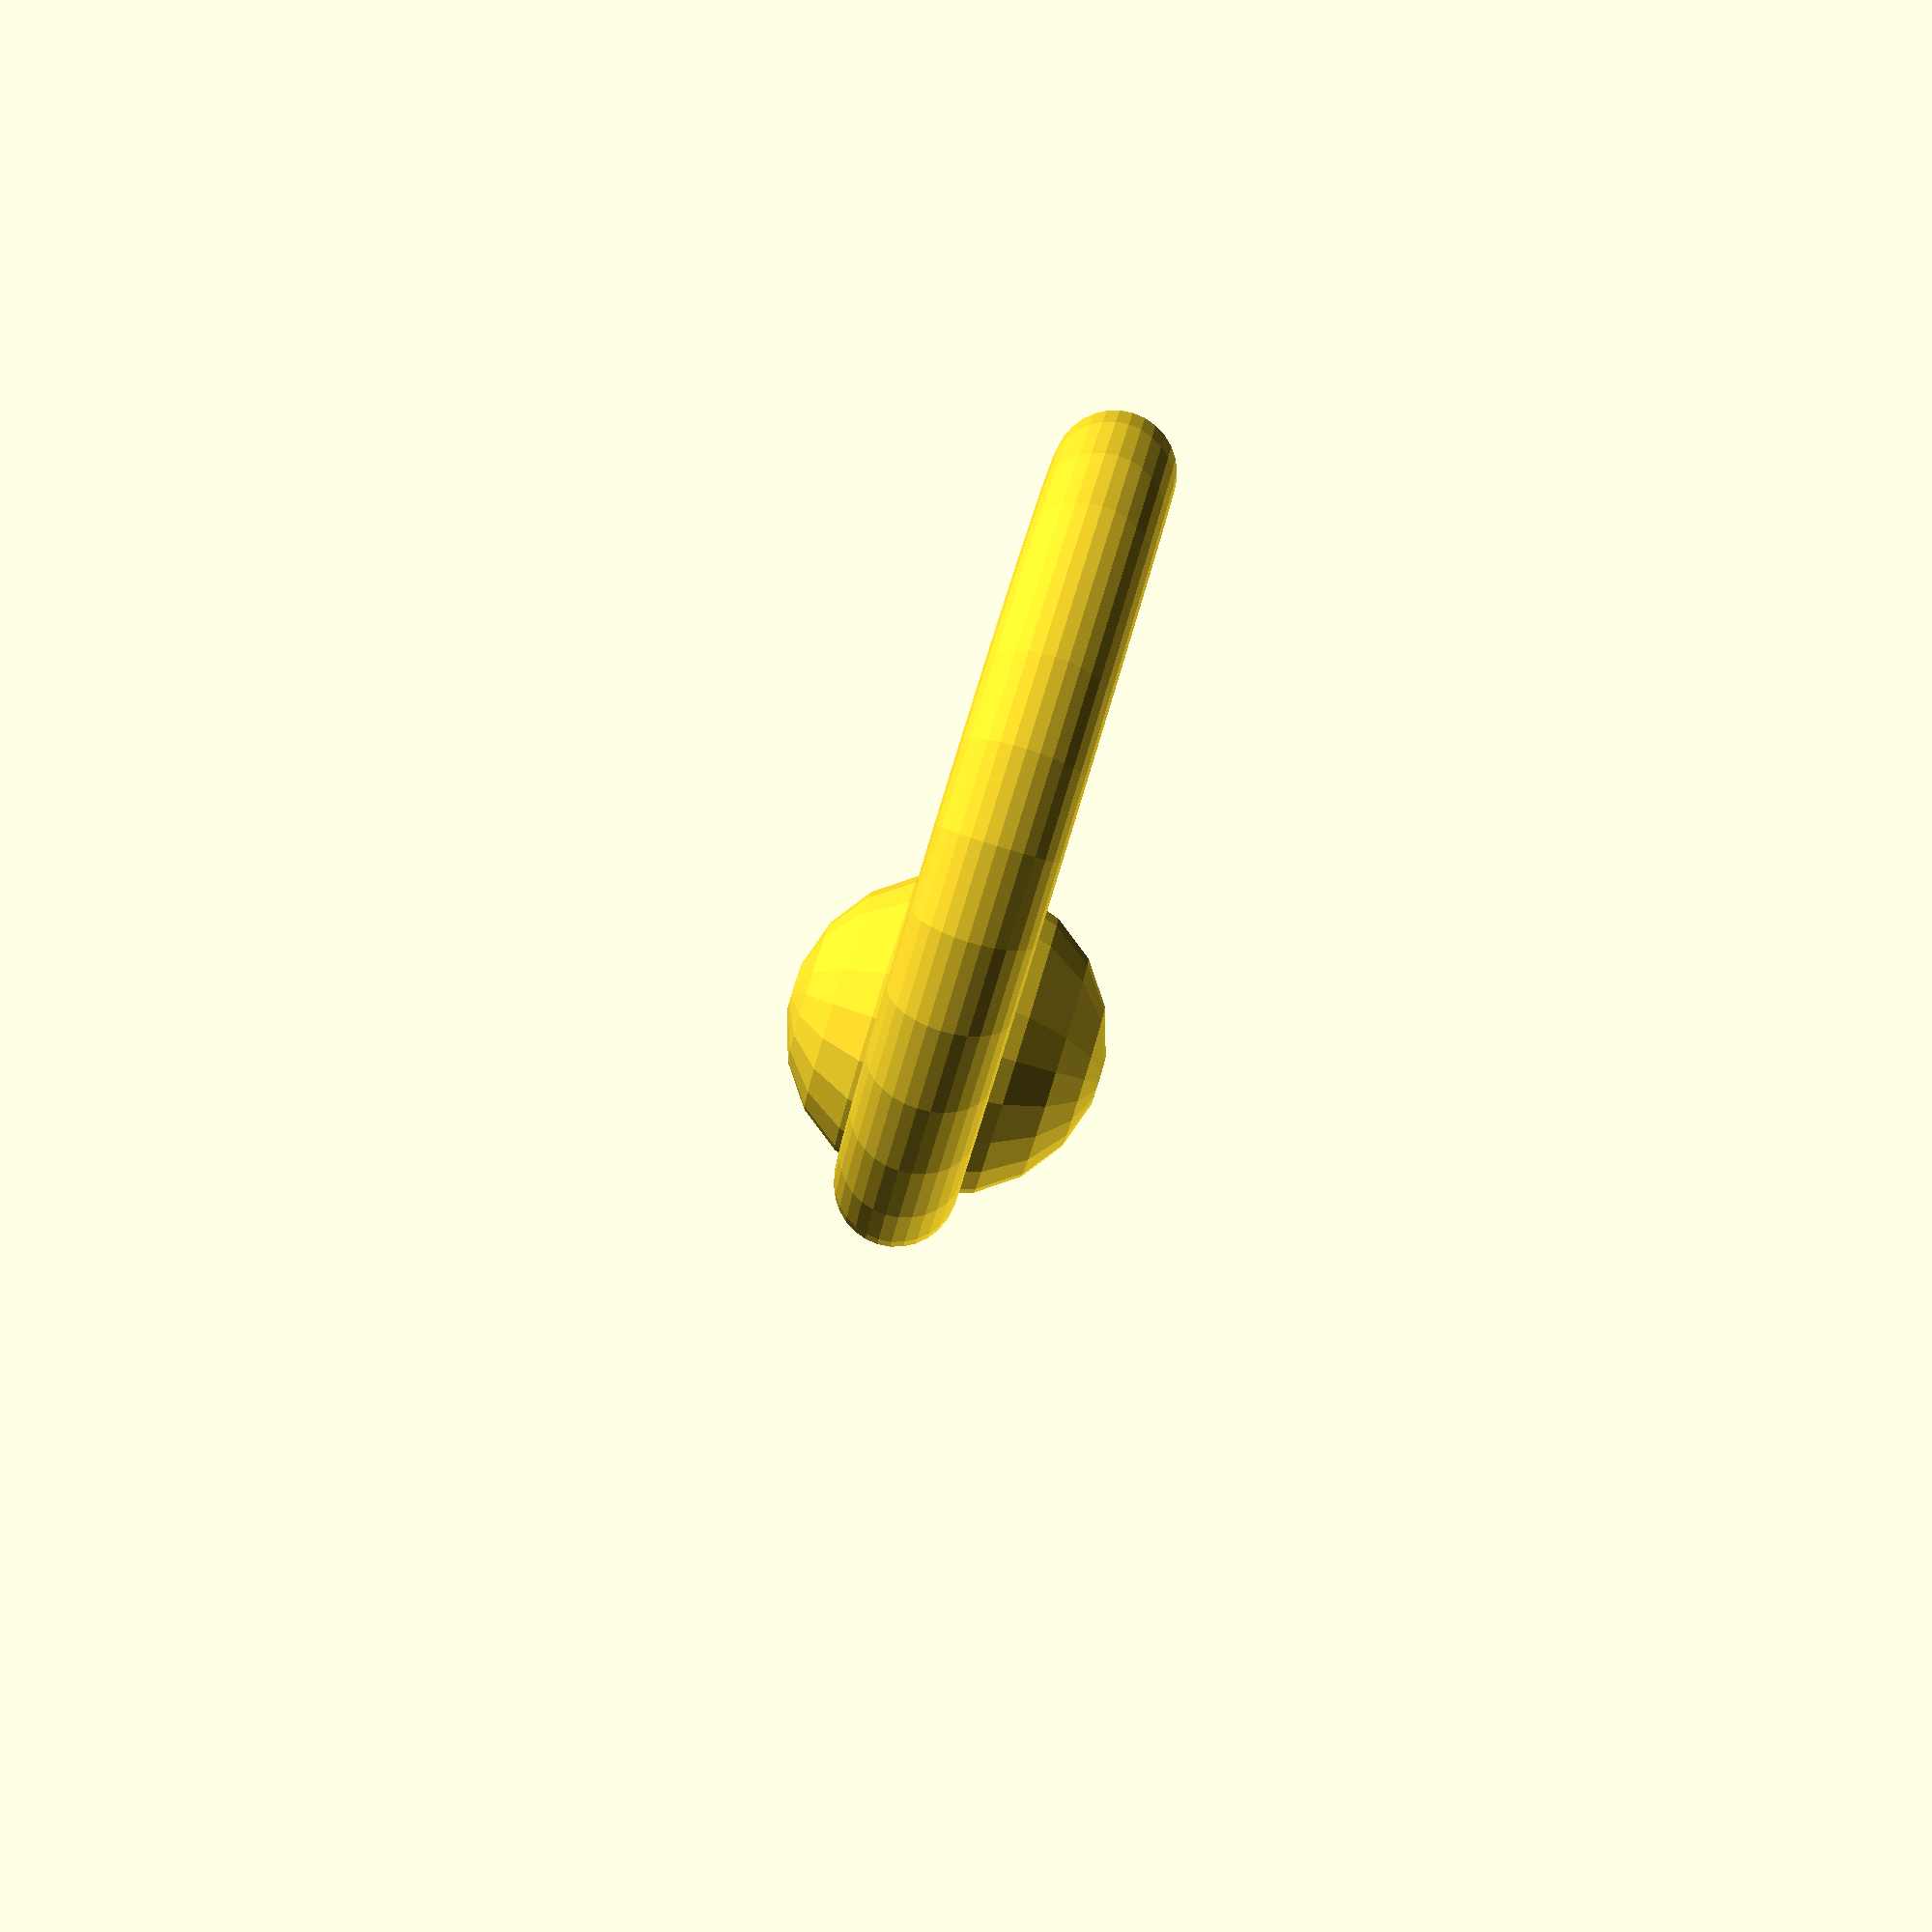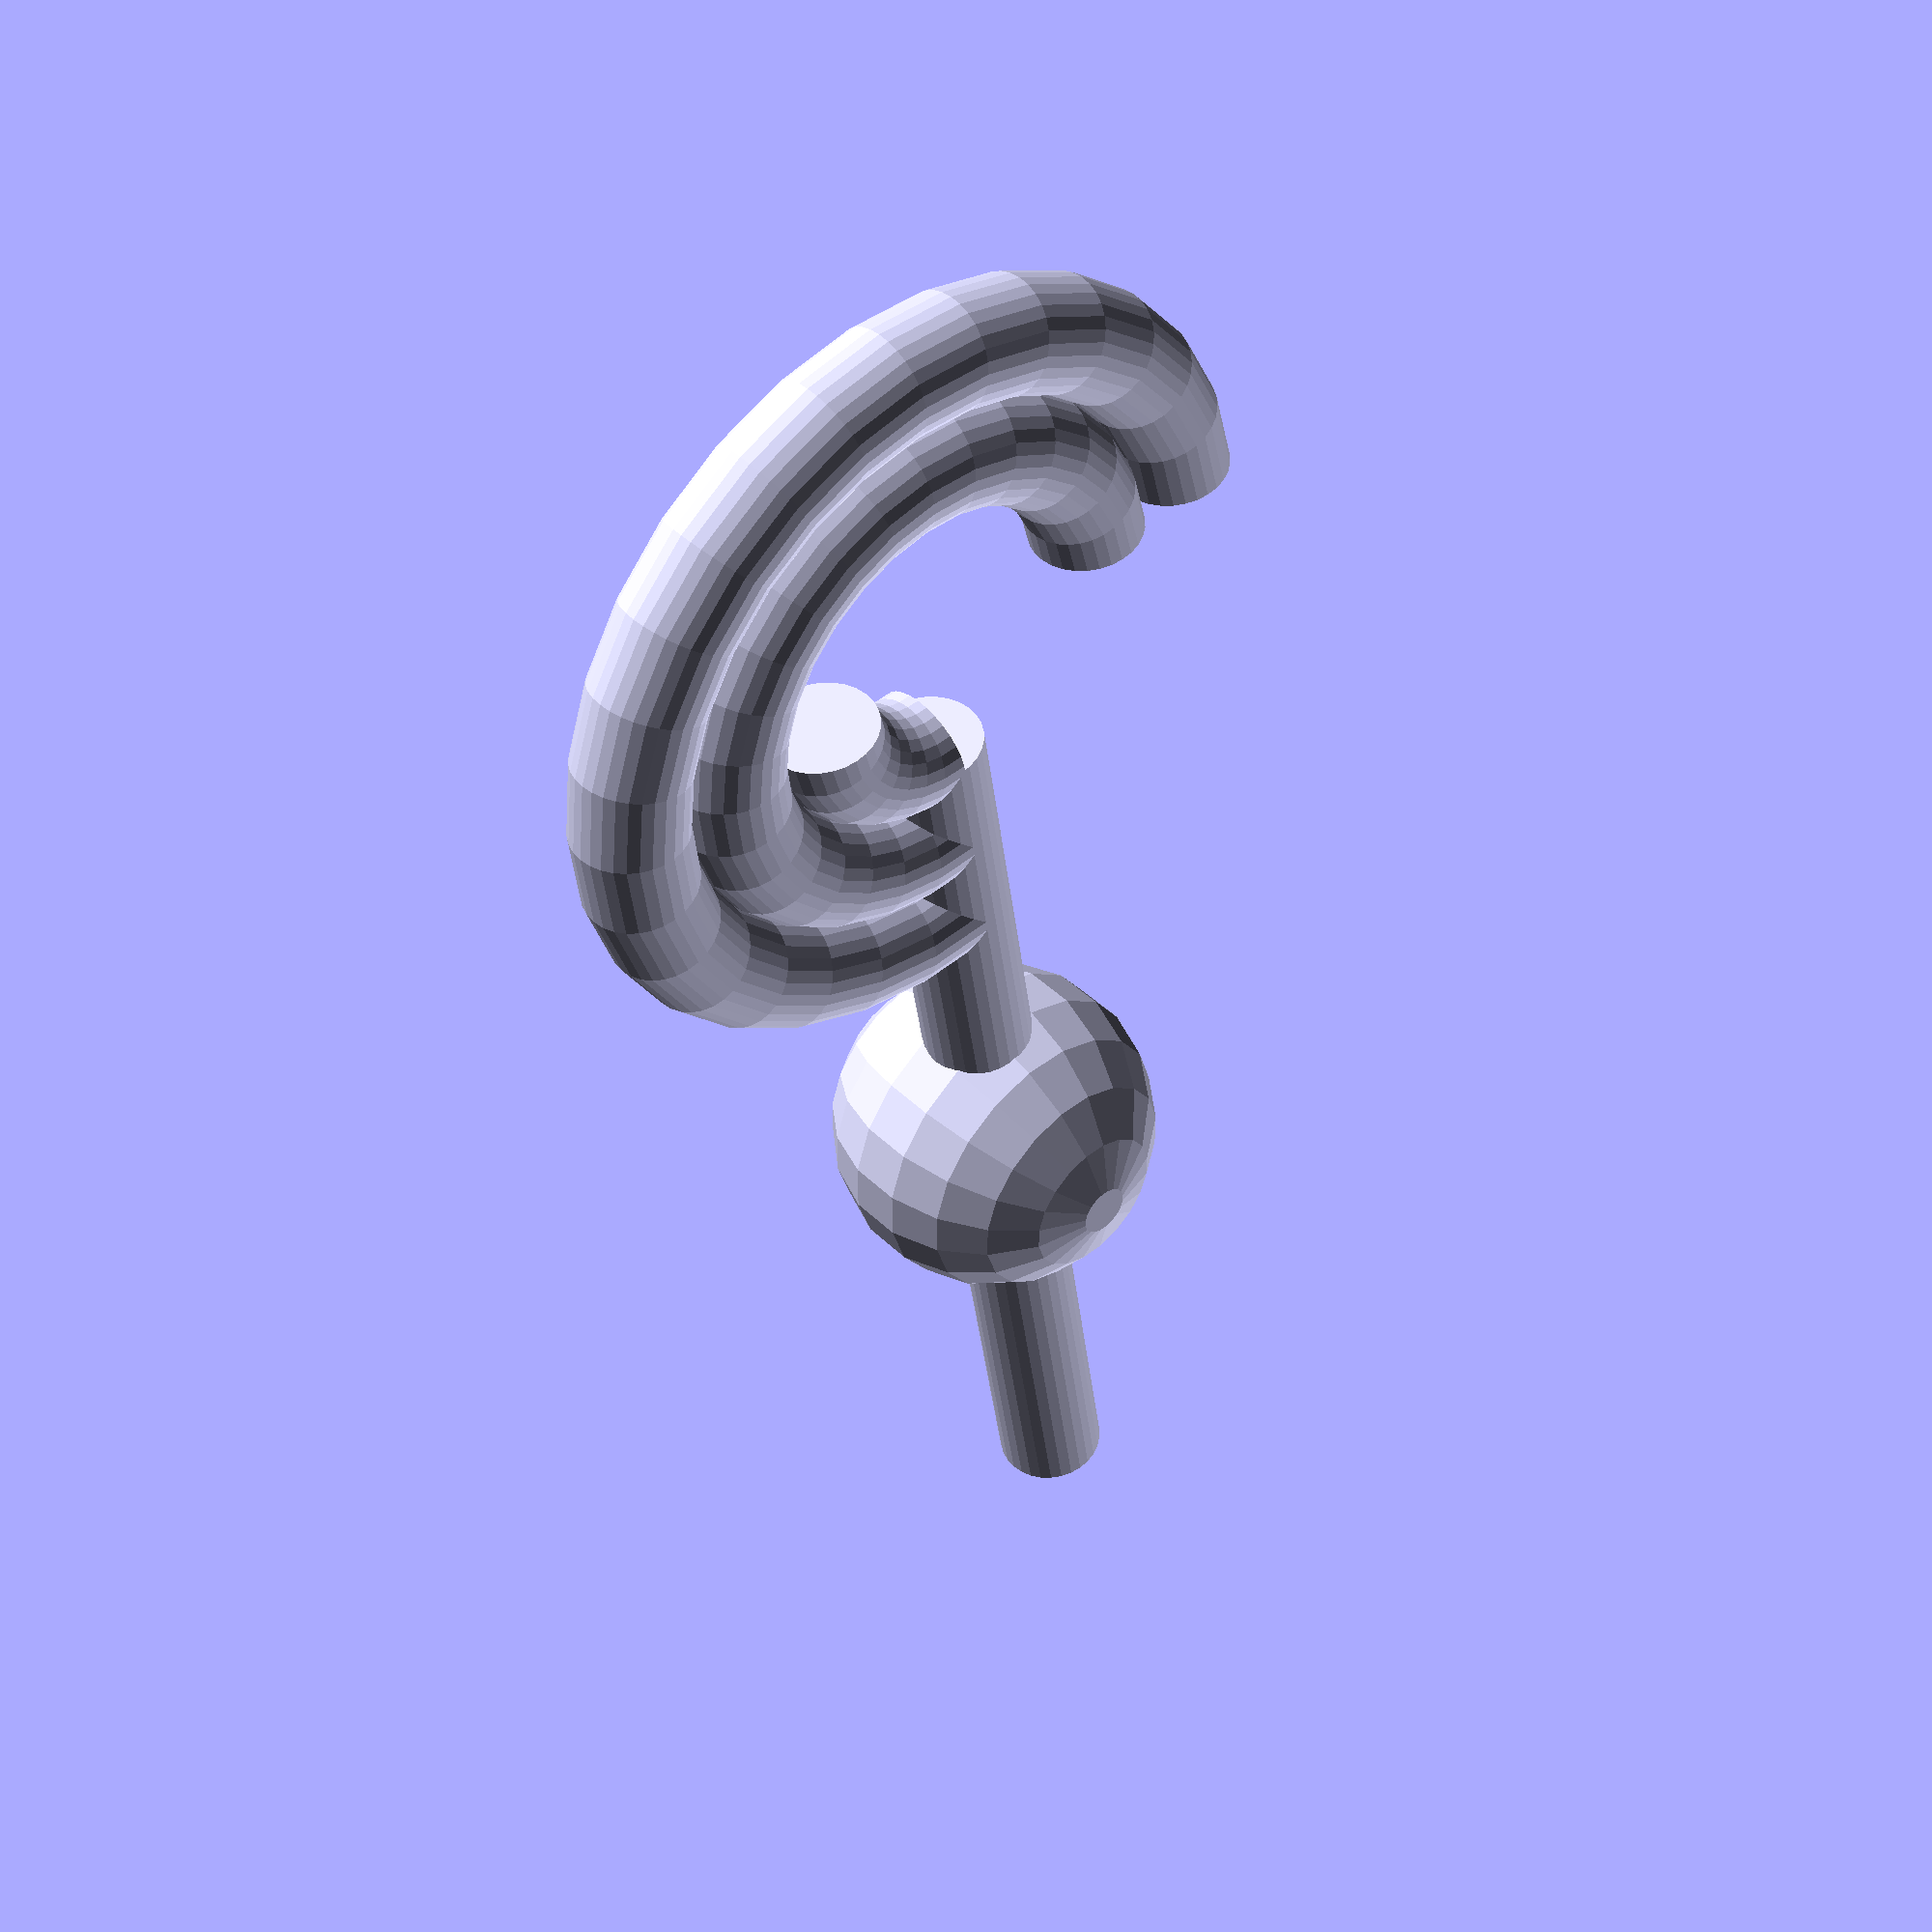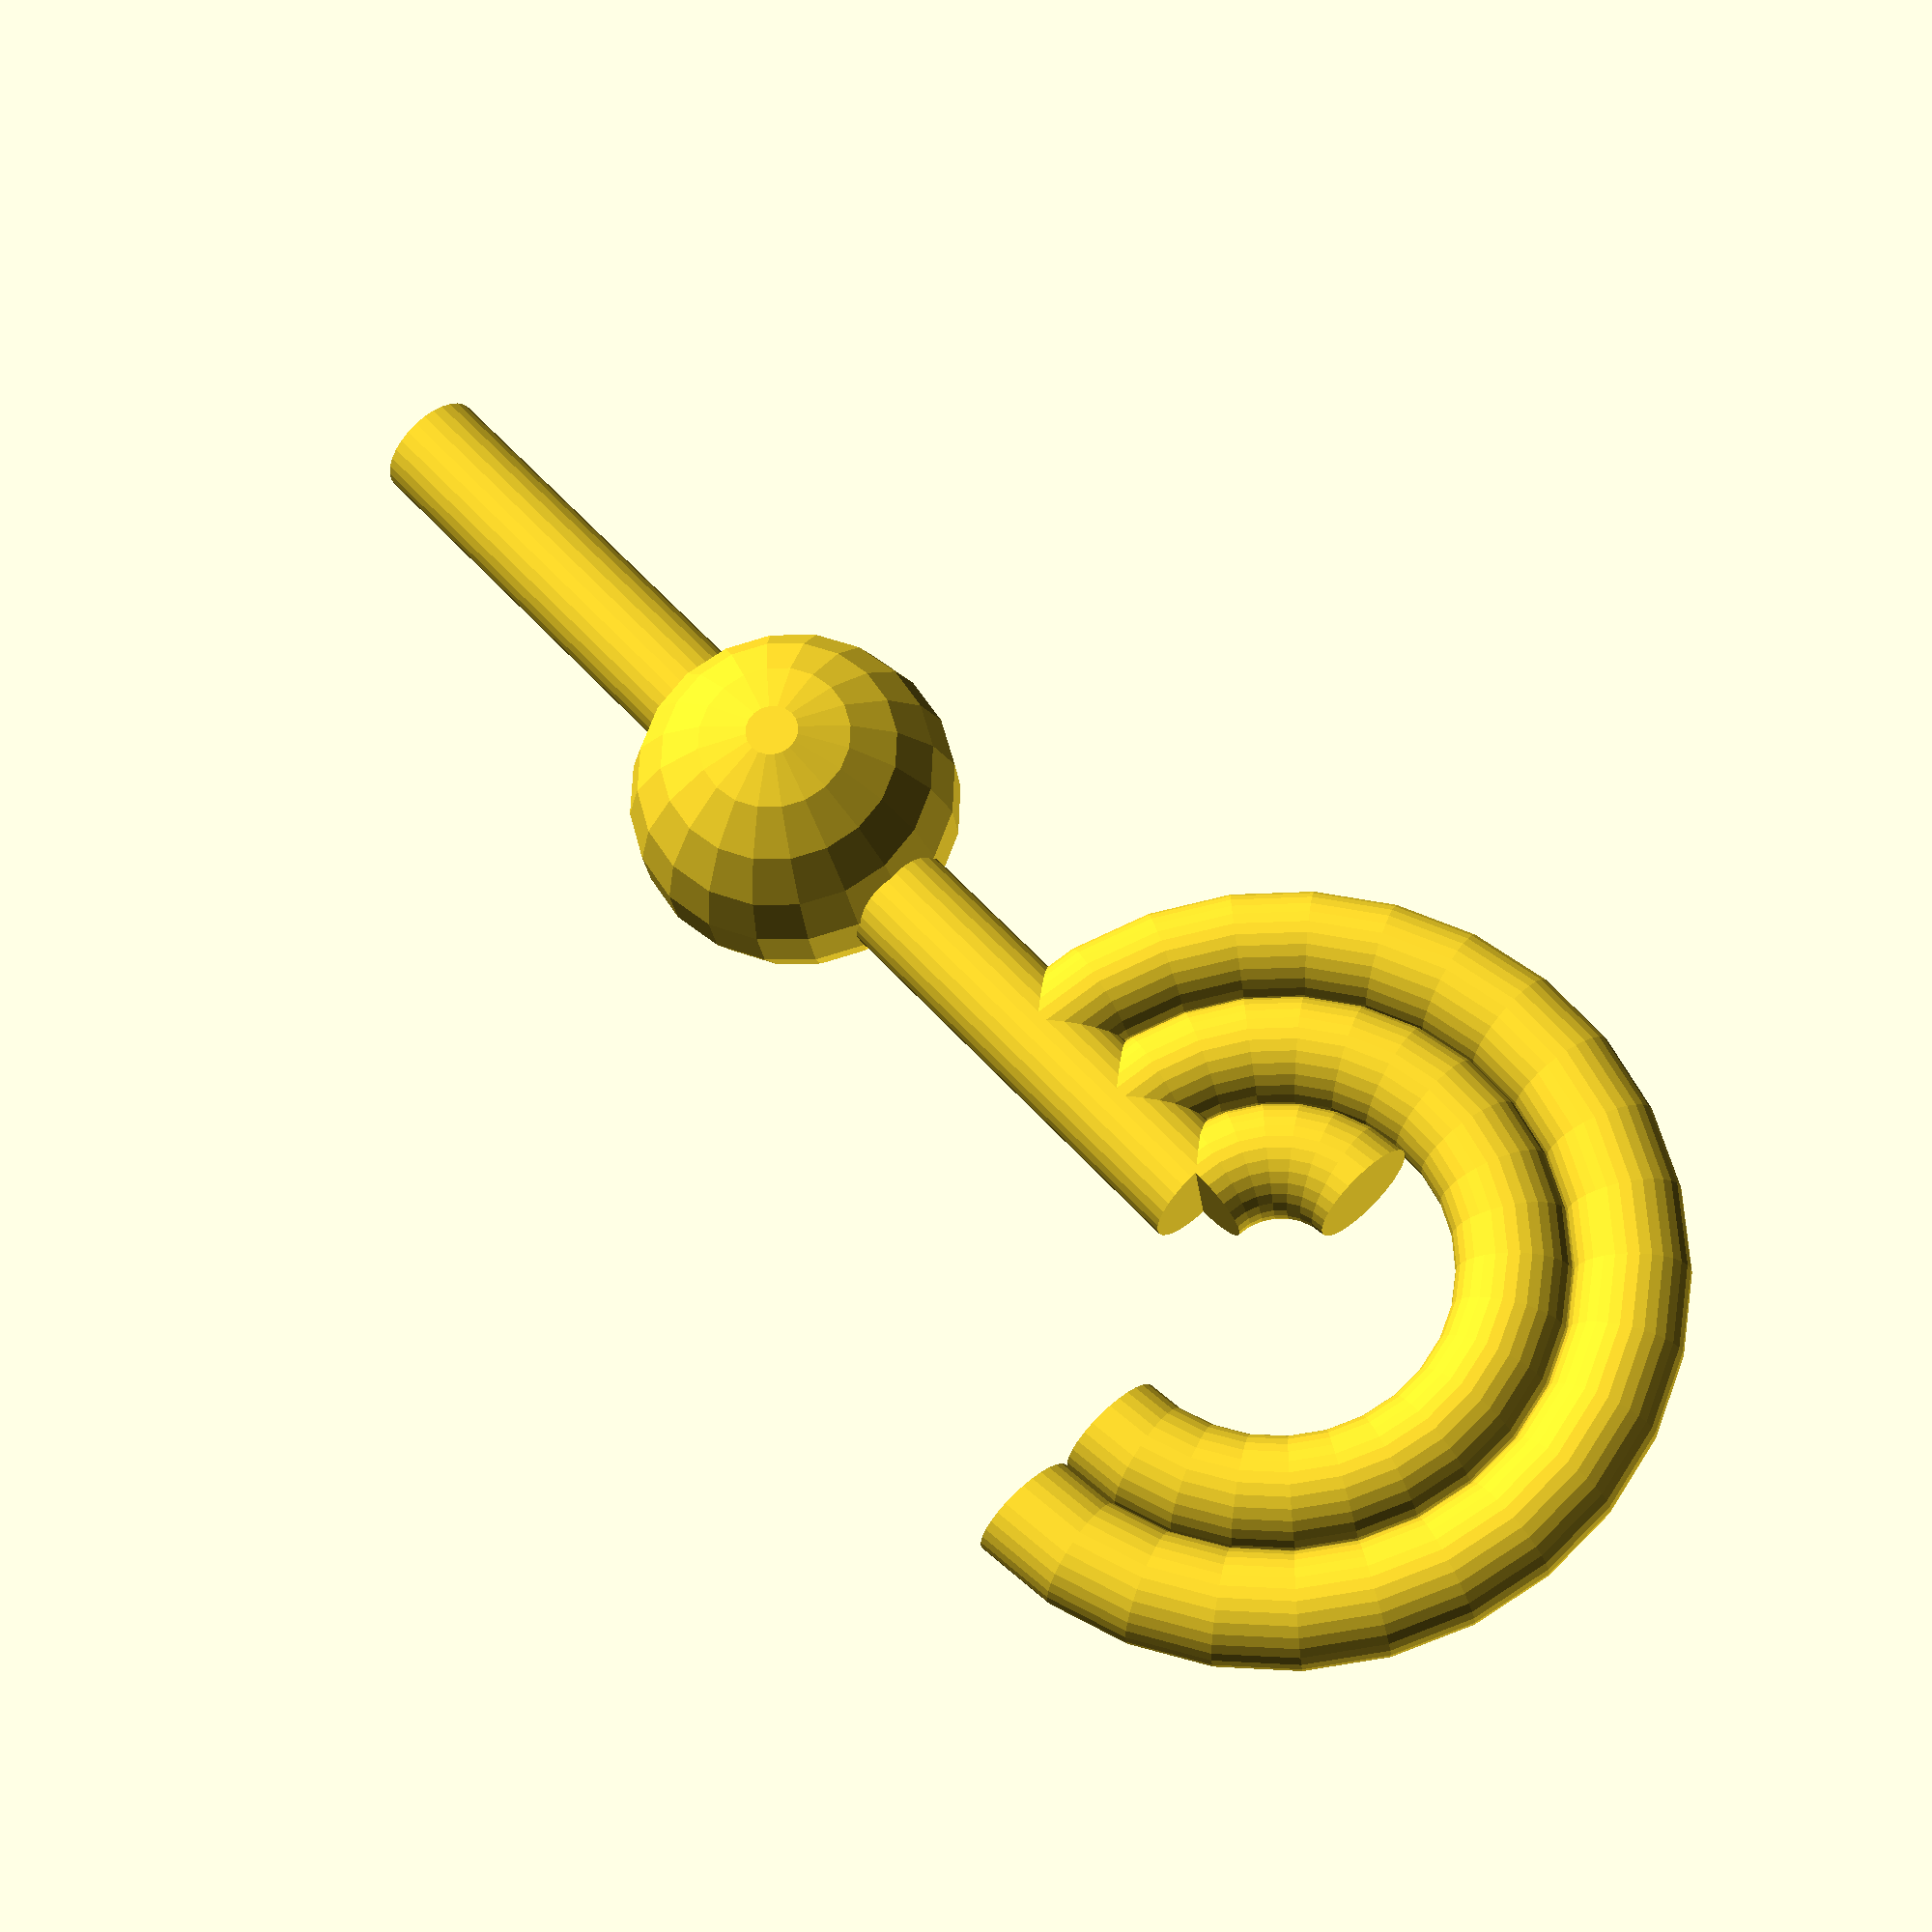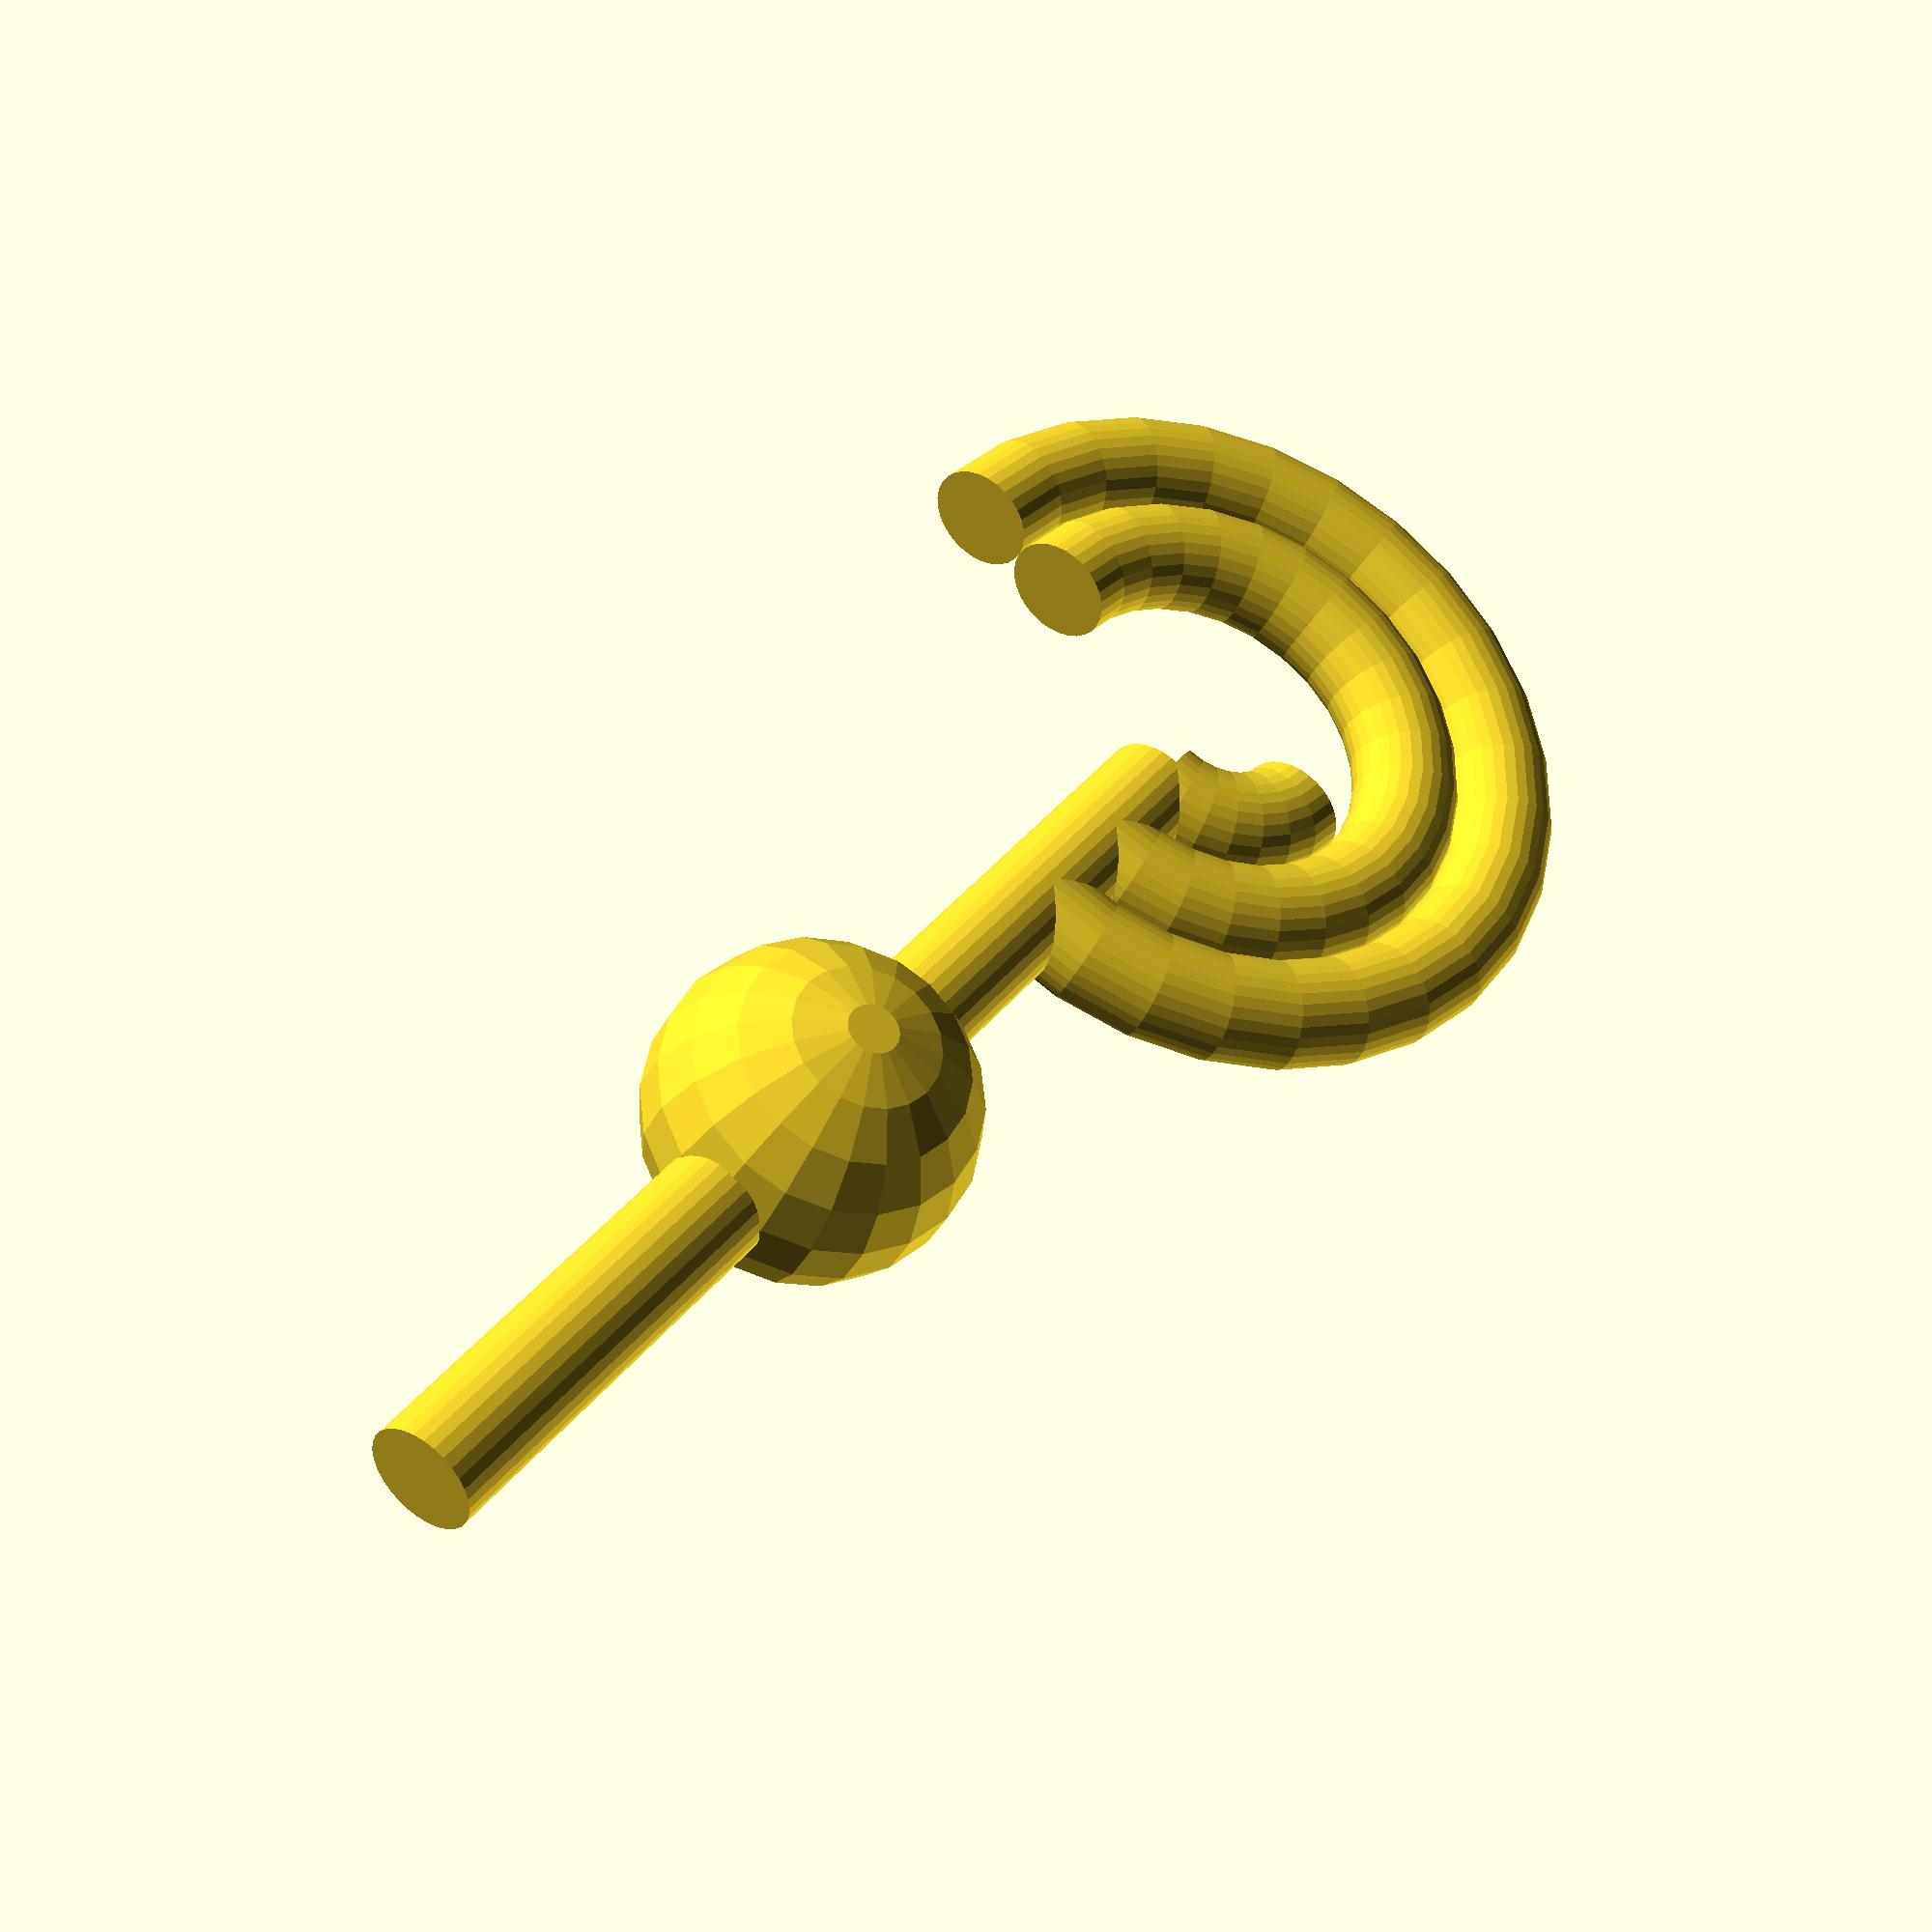
<openscad>
/* 
    crazy-lollipop is a 3D crazy lollipop model
    
    Copyright (C) 2017  Jorge Arturo Valle Cubas

    This program is free software: you can redistribute it and/or modify
    it under the terms of the GNU General Public License as published by
    the Free Software Foundation, either version 3 of the License, or
    (at your option) any later version.

    This program is distributed in the hope that it will be useful,
    but WITHOUT ANY WARRANTY; without even the implied warranty of
    MERCHANTABILITY or FITNESS FOR A PARTICULAR PURPOSE.  See the
    GNU General Public License for more details.

    You should have received a copy of the GNU General Public License
    along with this program.  If not, see <http://www.gnu.org/licenses/>.
*/

//-- Pieza - ASIX2 JORGE VALLE
//PIRULETA
 
module asixSample() {
 
rotate([0,0,0]) translate([146,0,-10]) linear_extrude(height=20)
 
//numero 6    
    //size=111
rotate([0,9,-90])
text("6",size=0,font="arial", halign="center", valign="center");
   
//rotate([180,180,-90])//rotar
//translate([0,-236.4,-9])//trasladar
//linear_extrude(height=19)//ancho de la palabra
//text("PUT1LL4",size=13,font="arial", halign="center", valign="center");
    
}
asixSample();
 
//rueda simple
    /*difference(){
        //base de la rueda
        cylinder(r=50/2, h=5, $fn=100);
        
        //taladro de 8mm
        cylinder(r=8/2, h=20h ,$fn=20, center=true);
        }*/
 
translate([0,0,0])//sirve para trasladar en los diferentes ejes
   rotate_extrude(angle=270, convexity=10)//sirve para rotar en los diferentes ejes
       translate([40, 0]) circle(10);
rotate_extrude(angle=90, convexity=10)
   translate([20, 0]) circle(10);
translate([20,0,0])
   rotate([90,0,90]) cylinder(r=10,h=80);
translate([150,0,0])
   rotate([90,0,90]) cylinder(r=10,h=80);
 
//real madrid
translate([0,0,0])
   rotate_extrude(angle=270, convexity=10)
   translate([60, 0]) circle(10);
   
 //esfera
 translate([126,0,0])//localizacion
 sphere(30,$fn=20);//tamaño
 translate([0,100,10]); sphere(0);//otra esfera
 
 
 

</openscad>
<views>
elev=91.1 azim=254.4 roll=72.9 proj=p view=solid
elev=135.3 azim=278.8 roll=42.3 proj=p view=solid
elev=22.5 azim=312.5 roll=186.3 proj=p view=solid
elev=211.8 azim=308.5 roll=202.0 proj=p view=wireframe
</views>
